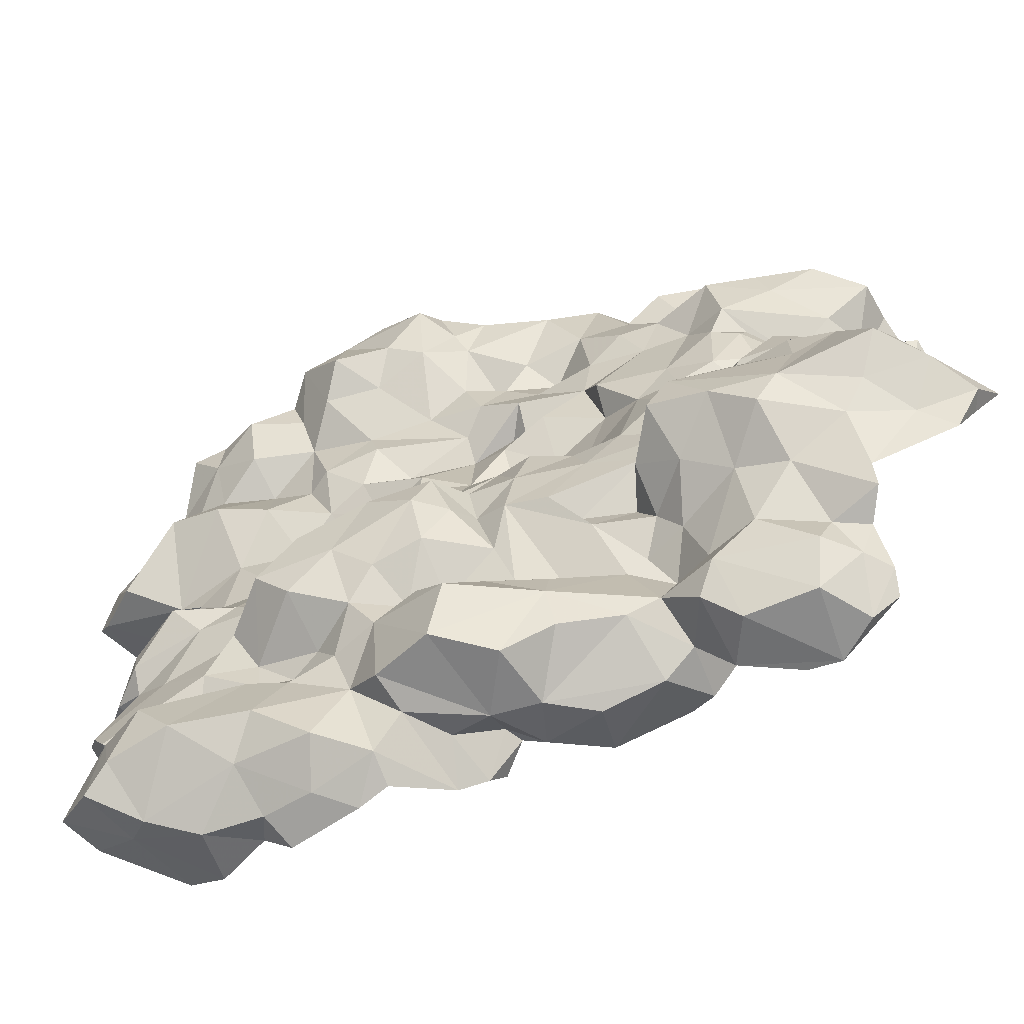
<metadata>
{"format":"obj","ext":"obj","renderer":"f3d","projection":"perspective","resolution":1024,"background":"white","views":[{"elev":-63.1,"azim":-79.5,"up":"+Z"}]}
</metadata>
<code>
g
v -8.666 -12.07 -4.619
v -7.675 -12.84 -3.418
v -7.66 -13.71 -5.266
v -7.528 -11.46 -5.765
v -7.581 -11.05 -1.903
v -7.958 -8.756 -5.285
v -7.599 -9.465 -3.174
v -6.434 -12.96 -6.54
v -6.649 -12.68 -1.869
v -6.57 -15.03 -6.021
v -5.574 -15.85 -4.576
v -5.193 -14.76 -2.41
v -6.081 -11.47 -1.381
v -6.902 -10.72 -6.765
v -7.374 -9.419 -1.474
v -6.652 -10.03 -1.264
v -5.353 -13.51 -1.1
v -7.028 -10.07 -0.6572
v -6.2 -12.31 -0.4341
v -6.023 -8.713 -7.804
v -5.436 -11.26 -9.244
v -5.928 -13.9 -0.03942
v -3.973 -10.4 -10.8
v -4.747 -9.16 -10.77
v -4.482 -9.64 -9.474
v -4.946 -7.287 -9.297
v -4.413 -5.767 -10.42
v -3.966 -8.839 -12.55
v -3.408 -6.416 -12.57
v -3.696 -5.198 -11.47
v -3.064 -3.967 -9.976
v -2.518 -10.33 -12.37
v -1.274 -9.247 -12.55
v -1.07 -8.103 -12.43
v -1.559 -5.952 -12.29
v -1.61 -4.761 -10.85
v -2.977 -2.82 -10.55
v -1.008 -3.712 -11.62
v -1.021 0.2303 -11.79
v -3.214 -0.5907 -10.83
v -0.3538 -6.439 -9.349
v -0.4703 -1.588 -11.98
v 0.8572 0.4133 -11.13
v 0.4208 -5.127 -10.66
v -7.325 -5.224 -3.095
v -7.627 -7.99 -6.266
v -7.657 -6.468 -5.091
v -6.864 -7.889 -1.671
v -5.707 -6.93 -7.064
v -6.916 -6.196 -2.075
v -5.867 -5.234 -6.066
v -7.245 -4.435 -4.501
v -6.431 -7.78 -0.2408
v -6.611 -9.081 0.849
v -4.951 -4.016 -3.696
v -5.541 -6.73 -1.228
v -5.093 -5.228 -2.368
v -5.248 -4.763 0.1846
v -4.014 -4.987 -7.22
v -5.386 -3.742 -4.934
v -4.738 -3.263 -1.134
v -3.825 -5.668 -9.092
v -3.97 -4.177 -6.123
v -3.639 -3.524 -4.959
v -4.716 -2.026 -2.839
v -4.374 -1.576 -1.362
v -4.579 -0.673 -4.617
v -3.776 -1.641 -5.056
v -4.469 0.4822 -2.536
v -4.362 -0.02324 -0.8073
v -4.37 0.8331 -4.273
v -2.615 -4.525 -8.477
v -3.036 -3.677 -7.243
v -3.914 -2.029 -5.844
v -3.448 -1.871 -0.05523
v -2.947 0.193 0.3543
v -1.795 -6.088 -8.472
v -1.998 -5.029 -8.416
v -2.848 -2.95 -7.69
v -3.706 -0.3588 -9.488
v -2.543 -0.9426 -7.488
v -3.442 -0.4696 -8.239
v -2.896 0.7639 -6.922
v -3.481 1.358 -5.577
v -2.237 -4.429 -7.997
v -2.262 -4.401 -7.95
v -1.634 -4.668 -8.023
v 0.323 -4.733 -7.773
v -5.709 -10.73 1.389
v -5.843 -9.024 1.764
v -4.146 -14.08 0.4045
v -5.096 -12.95 1.356
v -5.082 -13.02 7.48
v -5.675 -9.434 7.235
v -5.702 -11.18 8.554
v -3.927 -11.35 1.744
v -4.815 -11.33 5.739
v -4.632 -12.7 2.909
v -2.848 -14.48 2.941
v -3.806 -13.79 1.843
v -3.893 -12.4 5.003
v -4.744 -10.69 3.029
v -2.829 -12.07 5.325
v -3.589 -13.52 7.698
v -3.477 -10.67 9.607
v -3.987 -9.883 4.75
v -4.474 -9.56 1.917
v -4.973 -8.27 5.398
v -5.798 -7.536 5.985
v -2.007 -14.07 4.993
v -2.471 -14.06 7.354
v -2.34 -11.36 9.119
v -1.699 -10.67 9.053
v -2.39 -11.33 10.16
v -1.649 -15.6 3.282
v -1.618 -13.29 6.356
v -5.801 -8.985 8.417
v -4.533 -9.382 9.662
v -6.024 -7.117 7.961
v -4.193 -6.401 9.111
v -4.75 -5.074 8.133
v -4.917 -8.482 3.057
v -5.41 -6.998 4.911
v -5.024 -6.584 0.4043
v -5.293 -8.033 4.586
v -5.225 -6.886 2.732
v -4.832 -5.184 3.603
v -4.93 -5.528 2.109
v -4.737 -6.148 6.54
v -4.496 -4.436 6.385
v -4.525 -4.015 2.062
v -4.484 -2.563 4.021
v -3.596 -8.302 12.38
v -4.453 -7.773 1.82
v -4.615 -7.469 11.12
v -4.633 -3.617 7.908
v -4.142 -3.938 9.971
v -4.069 -2.348 6.827
v -3.563 -2.711 3.034
v -3.814 -2.041 5.182
v -3.289 -0.2095 6.732
v -3.668 -0.4433 3.845
v -4.125 -2.047 9.402
v -2.841 -0.931 8.115
v -3.734 0.4462 5.279
v -3.556 0.1523 9.039
v -4.253 2.344 9.781
v -4.454 -0.8537 11.06
v -2.643 -0.7407 1.94
v -2.932 1.137 3.145
v -2.878 0.3425 4.407
v -2.151 0.8548 1.315
v -3.264 1.007 7.614
v -4.708 -5.261 10.92
v -3.436 -6.206 12.22
v -2.538 -7.067 12.92
v -3.152 -4.232 12.07
v -3.201 -1.122 13.21
v -3.878 -2.789 12.31
v -2.511 -8.781 12.68
v -2.733 0.677 12.28
v -1.036 -8.526 12.25
v -1.252 -4.257 12.65
v -1.286 -0.7542 13.52
v 0.1159 -2.294 13.29
v -0.7079 1.048 11.88
v 0.1889 -0.26 12.93
v -3.13 1.204 -11.8
v -3.825 3.407 -11.24
v -4.435 2.836 -9.221
v -0.7911 1.954 -11.69
v -2.494 5.333 -10.96
v -2.798 5.47 -8.058
v -1.232 4.728 -11.35
v -1.495 6.437 -9.873
v -1.659 9.641 -10.46
v -1.426 8.581 -8.671
v -0.08737 3.319 -11.34
v -0.7278 5.696 -12.59
v -1.347 7.662 -11.89
v 0.2888 7.902 -12.82
v -0.4226 10.39 -11.55
v 1.42 3.398 -12.26
v -4.485 2.686 -4.154
v -4.884 3.964 -3.748
v -4.813 3.32 -2.368
v -3.958 2.161 -2.155
v -3.673 1.211 -0.4888
v -3.756 1.907 -3.757
v -3.709 1.593 -8.195
v -4.347 3.662 -5.618
v -3.276 3.039 -1.548
v -4.441 5.641 -2.463
v -3.809 5.42 -5.909
v -3.533 1.157 -1.052
v -3.086 3.347 -0.6201
v -2.487 3.103 -6.822
v -3.652 3.897 -7.971
v -2.927 5.253 -1.414
v -2.579 4.415 -6.981
v -3.036 6.336 -6.866
v -3.975 6.871 -4.649
v -3.812 8.199 -3.067
v -3.365 8.426 -5.967
v -3.381 9.63 -4.69
v -3.195 7.781 -1.63
v -1.602 9.8 -3.445
v -2.613 5.7 0.1936
v -2.052 6.68 -0.7544
v -1.878 7.527 -0.8289
v -1.127 9.026 -1.886
v -0.9235 9.928 -6.414
v -1.505 10.8 -5.008
v -1.848 6.991 -8.141
v -0.9361 7.01 0.9497
v -1.503 7.704 -7.079
v -0.7983 8.667 -7.439
v -1.231 10.13 -7.972
v -0.6849 9.761 -0.3735
v -0.7852 9.851 -7.5
v -1.154 11.08 -2.318
v -0.5158 9.191 2.16
v -0.8153 11.88 -6.21
v -0.1881 11.97 -0.3236
v -1.602 12.42 -10.48
v 0.9541 13.65 -11.93
v -0.6894 14.66 -10.6
v -0.8778 11.15 -4.679
v -1.407 13.66 -8.849
v 0.05919 13.65 -4.799
v -0.7944 12.41 -2.899
v -1.317 13.36 -2.093
v 0.7358 14.87 -7.935
v 0.1791 12.05 -7.738
v 0.3164 15.11 -2.122
v -0.2391 13.69 -0.72
v 0.09307 15.26 -8.223
v 0.8566 14.9 -3.868
v 0.08373 14.95 -3.227
v 0.5195 15.6 -7.398
v -4.849 3.983 8.978
v -5.073 5.332 9.494
v -5.474 4.058 11.5
v -4.619 2.805 10.59
v -3.988 5.851 8.286
v -5.12 7.356 9.05
v -4.369 7.247 11.69
v -4.222 8.88 10.53
v -3.854 7.923 8.178
v -3.417 1.954 6.28
v -3.445 2.551 7.819
v -2.903 4 6.911
v -2.553 1.255 8.244
v -2.53 2.432 1.484
v -2.109 2.388 4.077
v -2.646 2.585 5.337
v -2.672 4.339 1.423
v -2.742 4.214 2.354
v -2.615 6.354 6.628
v -2.799 9.147 8.886
v -2.485 0.8575 4.754
v -1.884 4.856 4.24
v -1.725 5.929 1.809
v -2.702 6.064 5.549
v -2.336 8.057 5.12
v -2.139 6.631 3.884
v -1.438 7.961 3.323
v -2.278 8.702 7.22
v -2.907 9.569 10.15
v -2.444 11.03 7.1
v -3.029 11.19 9.098
v -1.596 8.801 4.939
v -1.746 10.36 3.915
v -1.048 10.44 6.208
v -0.3318 11.56 2.287
v -4.76 3.358 12.14
v -4.764 5.734 12.27
v -4.542 1.658 11.4
v -2.875 2.841 12.91
v -3.471 4.127 12.31
v -2.562 6.141 12.39
v -2.794 8.039 11.09
v -0.7304 3.124 12.4
v -1.7 4.537 12.46
v -0.7228 5.439 11.93
v -2.01 8.79 10.7
v -1.055 7.338 10.78
v -0.3615 8.235 11.17
v -1.568 10.82 10.4
v -0.5242 9.976 11.45
v 0.1078 5.786 9.95
v -1.723 12.77 8.409
v -1.825 12.59 9.854
v -1.927 12.29 4.302
v -1.137 12.43 6.327
v -0.5957 13.55 6.862
v -1.439 13.9 9.884
v -1.512 14.14 4.638
v 0.9025 14.11 2.106
v -0.09376 14.75 6.516
v 0.02043 14.46 7.944
v 0.4797 13.18 1.254
v 1.131 12.73 7.076
v 0.8752 13.46 9.784
v 0.3677 15.82 5.17
v 0.1655 16.16 2.937
v -0.083 12.34 11.27
v 1.66 -1.699 -10.83
v 1.606 -0.9649 11.7
v 0.4781 1.692 -10.56
v 1.022 9.633 -12.63
v 1.47 11.79 -12.45
v 0.8475 6.445 -13.28
v 1.004 1.231 -10.56
v 1.777 14.25 -11.58
v 1.694 16.88 -10.01
v 0.1394 15.55 -11.14
v 3.585 11.59 -11.99
v 2.989 15.93 -10.11
v 4.178 12.95 -11.18
v 0.8358 16.1 -6.497
v 0.9627 13.74 -0.5137
v 1.281 15.05 -7.904
v 1.479 15.88 -3.381
v 2.024 15.7 -1.272
v 1.249 16.21 -8.5
v 1.696 16.6 -5.514
v 2.854 13.91 -0.9471
v 2.623 12.25 -0.5572
v 2.139 14.79 -4.57
v 2.466 14.58 -4.041
v 2.732 15.78 -6.751
v 2.915 16.69 -2.838
v 4.671 13.9 -2.363
v 4.631 14.89 -3.666
v 2.193 3.411 8.042
v 1.138 2.019 8.492
v 0.7903 4.163 8.665
v 2.14 5.222 7.424
v 0.5926 5.375 8.564
v 1.004 3.86 11.53
v 1.657 4.246 9.523
v 1.927 6.966 8.115
v 2.159 7.927 10.23
v 3.061 8.537 7.434
v 3.524 7.781 6.804
v 0.9371 1.13 11.39
v 1.101 2.711 11.68
v 1.291 15.69 6.484
v 1.76 17.39 3.397
v 2.846 14.47 2.656
v 2.398 14.43 6.823
v 1.322 17.08 4.961
v 2.627 12.32 7.524
v 2.056 13.54 8.781
v 1.849 12.49 10.54
v 2.222 12.79 1.468
v 2.156 12.37 9.643
v 2.185 16.77 5.748
v 2.44 17.95 4.354
v 3.577 16.73 3.838
v 3.346 11.38 0.9515
v 3.479 11.13 -0.4693
v 3.078 11.84 1.259
v 3.164 10.45 1.581
v 4.49 14.98 3.36
v 3.947 11.78 1.449
v 4.028 13.04 5.995
v 3.772 15.04 5.038
v 4.391 13.03 2.548
v 2.385 10.44 10.31
v -4.276 -10.89 -9.669
v -3.269 -11.3 -10.82
v -2.586 -11.29 -11.47
v -5.981 -14.17 -7.214
v -5.788 -11.18 -8.468
v -5.788 -14.87 -6.042
v -4.233 -14.57 -0.9204
v -3.488 -13.97 -1.957
v -0.8667 -9.249 -11.86
v -0.649 -8.331 -11.35
v -0.2345 -5.763 -7.502
v -3.249 -13.34 1.193
v -3.279 -14.17 2.008
v -1.503 -15.34 2.899
v -1.725 -12.71 8.474
v -1.6 -12.59 5.288
v -1.438 -13.26 5.178
v -0.573 -13.71 3.083
v -2.248 -11.02 10.73
v -1.947 -10.07 12.09
v -0.9626 -6.405 12.74
v 0.008652 -3.487 12.74
v 0.9546 -4.332 -10.53
v 0.2038 -5.406 -9.45
v 1.316 0.2354 -10.1
v 0.6597 -4.263 -7.942
v 0.9765 -2.71 12.35
v 1.973 1.911 -11.04
v 1.527 2.402 -11.82
v 0.3606 5.432 -13.04
v 2.308 9.956 -12.05
v 2.07 8.903 -13.08
v 1.288 1.458 -9.687
v 3.804 14.65 -10.11
v 4.049 12.42 -11.06
v 2.594 14.05 -4.402
v 1.248 15.39 -7.495
v 3.285 15.62 -6.246
v 4.268 12.9 -1.517
v 1.653 3.376 9.022
v 2.937 3.603 5.917
v 2.422 7.681 8.449
v 3.483 10.13 0.4906
v 3.17 9.3 1.742
v 4.045 10.07 1.807
v 2.538 11.33 9.282
v 1.196 0.8518 10.41
v 1.253 0.679 11.24
v 1.236 1.694 11.17
v 2.653 11.82 8.083
v 2.992 12.06 7.259
v 2.818 11.07 7.333
v 3.01 11.91 1.217
v 4.365 10.33 2.321
v 4.919 13.47 4.264
v 4.121 13.57 5.48
v 3.01 11.91 1.22
g
f 1 3 2
f 3 1 4
f 1 2 5
f 4 1 6
f 6 5 7
f 1 5 6
f 3 4 8
f 10 11 3
f 8 10 3
f 11 12 3
f 12 2 3
f 9 5 2
f 9 13 5
f 8 4 14
f 5 16 15
f 2 12 9
f 17 9 12
f 18 13 19
f 16 5 13
f 20 21 14
f 16 13 18
f 13 9 17
f 19 17 22
f 17 19 13
f 23 25 24
f 26 27 24
f 23 24 28
f 27 28 24
f 27 30 29
f 27 31 30
f 23 28 32
f 28 27 29
f 28 33 32
f 33 28 29
f 33 35 34
f 36 35 30
f 30 35 29
f 31 36 30
f 37 36 31
f 35 33 29
f 38 36 37
f 37 40 39
f 35 41 34
f 36 41 35
f 39 38 37
f 39 42 38
f 39 43 42
f 38 44 36
f 6 14 4
f 6 7 45
f 6 47 46
f 5 15 7
f 7 15 48
f 46 14 6
f 14 46 20
f 46 49 20
f 45 47 6
f 7 48 45
f 47 52 51
f 47 45 52
f 53 18 54
f 18 53 16
f 48 50 45
f 47 49 46
f 51 49 47
f 55 52 45
f 56 48 16
f 50 48 56
f 56 57 50
f 50 57 45
f 21 20 25
f 20 26 25
f 15 16 48
f 16 53 56
f 20 49 26
f 58 57 56
f 51 59 49
f 57 55 45
f 52 60 51
f 52 55 60
f 57 58 61
f 24 25 26
f 62 26 49
f 59 62 49
f 51 60 63
f 55 64 60
f 65 57 61
f 57 65 55
f 61 66 65
f 27 26 62
f 31 27 62
f 63 59 51
f 60 64 63
f 67 68 55
f 65 67 55
f 66 69 65
f 69 66 70
f 65 71 67
f 62 59 72
f 59 73 72
f 59 63 73
f 73 63 74
f 63 64 74
f 55 68 64
f 74 64 68
f 61 75 66
f 70 66 75
f 67 74 68
f 74 67 71
f 76 70 75
f 62 72 31
f 31 72 79
f 79 73 74
f 31 80 37
f 31 79 80
f 79 74 81
f 37 80 40
f 80 79 82
f 71 81 74
f 84 83 71
f 73 78 72
f 78 85 72
f 78 73 79
f 79 72 85
f 79 86 78
f 86 79 85
f 78 87 85
f 86 77 78
f 85 77 86
f 77 85 87
f 79 81 82
f 81 71 83
f 78 88 87
f 88 78 77
f 77 41 88
f 19 89 18
f 89 54 18
f 90 54 89
f 91 92 22
f 19 22 92
f 92 89 19
f 93 95 94
f 92 96 89
f 93 94 97
f 98 100 99
f 101 98 99
f 98 101 102
f 93 97 103
f 104 105 93
f 96 98 102
f 102 101 106
f 90 89 107
f 105 95 93
f 107 89 96
f 106 109 108
f 110 101 99
f 104 93 103
f 111 104 103
f 100 96 92
f 100 98 96
f 101 97 106
f 101 110 103
f 101 103 97
f 112 113 105
f 105 113 114
f 110 99 115
f 116 111 103
f 90 53 54
f 97 94 109
f 117 94 95
f 118 117 95
f 117 119 94
f 120 117 118
f 119 117 120
f 119 109 94
f 119 120 121
f 97 109 106
f 102 106 122
f 109 123 108
f 90 124 53
f 123 126 125
f 125 126 122
f 123 125 108
f 53 124 56
f 126 123 127
f 124 58 56
f 124 128 58
f 127 123 129
f 109 129 123
f 119 129 109
f 129 119 121
f 127 128 126
f 127 129 130
f 58 131 61
f 127 131 128
f 127 130 132
f 107 96 102
f 95 105 118
f 114 133 105
f 122 107 102
f 107 122 134
f 106 108 125
f 118 105 133
f 134 90 107
f 125 122 106
f 133 135 118
f 120 118 135
f 90 134 124
f 134 128 124
f 128 134 126
f 122 126 134
f 121 130 129
f 121 136 130
f 120 137 121
f 131 127 132
f 128 131 58
f 138 130 136
f 136 121 137
f 132 139 131
f 75 61 131
f 140 132 130
f 138 141 140
f 130 138 140
f 140 139 132
f 139 140 142
f 137 143 136
f 144 141 138
f 143 138 136
f 138 143 144
f 145 140 141
f 146 148 147
f 146 143 148
f 75 139 149
f 149 139 142
f 144 143 146
f 150 149 142
f 151 140 145
f 140 151 142
f 149 150 152
f 144 153 141
f 135 155 154
f 135 154 120
f 120 154 137
f 133 155 135
f 155 133 156
f 154 155 157
f 158 159 157
f 159 143 137
f 148 143 159
f 159 158 148
f 156 133 160
f 154 157 137
f 137 157 159
f 158 161 148
f 160 162 156
f 156 163 155
f 163 157 155
f 158 164 161
f 158 157 163
f 163 165 158
f 158 165 164
f 164 166 161
f 167 164 165
f 167 166 164
f 40 80 168
f 80 169 168
f 80 170 169
f 169 171 168
f 172 171 169
f 172 169 173
f 174 171 172
f 168 39 40
f 172 175 174
f 39 168 171
f 174 175 179
f 179 175 180
f 180 182 181
f 176 182 180
f 174 178 171
f 178 174 183
f 174 179 183
f 184 186 185
f 71 65 69
f 69 188 187
f 69 189 71
f 170 80 190
f 189 186 184
f 186 189 187
f 84 184 191
f 185 191 184
f 185 186 193
f 191 185 194
f 80 82 190
f 70 188 69
f 70 76 188
f 187 188 195
f 187 195 196
f 195 188 196
f 84 71 189
f 197 198 190
f 189 184 84
f 187 189 69
f 192 186 187
f 190 198 170
f 192 199 186
f 186 199 193
f 169 170 173
f 84 191 197
f 191 200 197
f 200 191 194
f 201 194 202
f 185 193 202
f 203 202 193
f 202 194 185
f 201 202 204
f 203 205 202
f 202 205 204
f 193 206 203
f 203 207 205
f 82 83 190
f 196 192 187
f 199 192 196
f 170 198 173
f 208 199 196
f 173 200 201
f 194 201 200
f 199 206 193
f 209 206 199
f 206 209 210
f 206 210 211
f 207 206 211
f 206 207 203
f 83 82 81
f 84 197 83
f 197 190 83
f 198 197 200
f 173 175 172
f 208 209 199
f 204 205 212
f 205 207 213
f 173 214 175
f 208 210 209
f 208 215 210
f 214 177 175
f 214 201 216
f 214 216 217
f 177 214 217
f 173 201 214
f 176 175 177
f 216 201 204
f 216 204 212
f 213 212 205
f 176 177 218
f 176 180 175
f 215 211 210
f 219 211 215
f 177 220 218
f 211 221 207
f 211 219 221
f 220 177 217
f 212 217 216
f 219 215 222
f 220 212 223
f 212 213 223
f 217 212 220
f 219 224 221
f 225 182 176
f 225 226 182
f 226 225 227
f 176 218 225
f 213 207 228
f 225 218 229
f 225 229 227
f 223 213 228
f 228 231 230
f 207 231 228
f 221 231 207
f 232 231 221
f 229 234 233
f 218 234 229
f 235 232 236
f 229 237 227
f 220 223 234
f 224 232 221
f 234 218 220
f 223 228 230
f 231 238 230
f 238 231 239
f 224 236 232
f 230 240 223
f 237 229 233
f 232 239 231
f 232 235 239
f 241 244 243
f 241 147 244
f 242 241 243
f 242 246 245
f 247 246 242
f 247 248 246
f 242 245 241
f 246 249 245
f 248 249 246
f 141 250 145
f 153 251 250
f 251 147 241
f 251 252 250
f 252 251 241
f 245 252 241
f 142 151 150
f 144 146 153
f 253 153 146
f 253 146 147
f 150 255 254
f 145 256 255
f 153 250 141
f 145 250 256
f 251 253 147
f 152 150 254
f 256 250 252
f 188 254 196
f 196 254 257
f 258 257 254
f 208 196 257
f 252 245 259
f 249 259 245
f 249 248 260
f 152 76 149
f 151 145 261
f 261 150 151
f 261 145 255
f 254 76 152
f 76 254 188
f 150 261 255
f 253 251 153
f 254 255 258
f 255 262 258
f 258 263 257
f 257 263 208
f 256 264 262
f 252 259 256
f 256 259 264
f 264 259 265
f 264 265 266
f 267 266 265
f 259 268 265
f 268 249 260
f 249 268 259
f 269 260 248
f 270 268 260
f 260 269 271
f 270 260 271
f 255 256 262
f 215 208 263
f 266 263 258
f 258 262 266
f 266 262 264
f 267 265 272
f 268 272 265
f 267 272 273
f 215 267 222
f 263 267 215
f 266 267 263
f 268 274 272
f 267 273 222
f 222 275 219
f 243 244 276
f 242 243 247
f 277 247 243
f 148 278 147
f 278 244 147
f 278 276 244
f 278 279 276
f 278 148 161
f 161 279 278
f 276 280 243
f 243 280 277
f 280 281 277
f 281 247 277
f 247 282 248
f 282 247 281
f 280 276 279
f 281 280 284
f 279 284 280
f 284 285 281
f 282 269 248
f 282 287 286
f 286 269 282
f 286 287 288
f 269 286 289
f 279 161 166
f 166 283 279
f 279 283 284
f 287 281 285
f 288 290 286
f 283 285 284
f 281 287 282
f 287 291 288
f 289 286 290
f 291 287 285
f 274 268 270
f 271 269 289
f 270 271 292
f 271 293 292
f 273 274 294
f 272 274 273
f 295 274 270
f 271 289 293
f 292 295 270
f 292 296 295
f 293 297 292
f 273 275 222
f 273 294 275
f 295 294 274
f 294 295 298
f 298 295 296
f 294 298 299
f 296 300 298
f 296 292 301
f 297 301 292
f 224 219 275
f 224 275 302
f 275 294 299
f 296 301 303
f 301 297 304
f 305 298 300
f 298 306 299
f 293 307 297
f 289 290 307
f 307 293 289
f 44 41 36
f 38 308 44
f 42 308 38
f 308 42 43
f 309 167 165
f 39 171 43
f 178 310 171
f 179 180 181
f 311 181 182
f 311 182 312
f 179 181 313
f 310 43 171
f 43 310 314
f 315 317 316
f 182 226 312
f 226 227 317
f 226 315 312
f 315 318 312
f 315 226 317
f 319 315 316
f 319 320 315
f 315 320 318
f 240 234 223
f 240 233 234
f 230 321 240
f 236 322 235
f 230 238 321
f 227 237 317
f 317 237 316
f 224 322 236
f 322 224 302
f 233 323 237
f 240 323 233
f 324 238 239
f 235 322 325
f 323 326 237
f 327 321 238
f 239 235 324
f 237 326 316
f 328 322 329
f 328 325 322
f 330 238 331
f 324 331 238
f 240 321 332
f 327 332 321
f 238 330 327
f 235 325 324
f 319 316 326
f 325 333 324
f 328 334 325
f 331 333 335
f 334 333 325
f 333 331 324
f 335 333 334
f 336 338 337
f 339 340 338
f 291 285 341
f 342 340 291
f 341 342 291
f 343 340 339
f 342 338 340
f 336 339 338
f 291 340 343
f 291 343 344
f 345 343 346
f 167 347 166
f 166 348 283
f 348 166 347
f 341 283 348
f 283 341 285
f 167 309 347
f 344 288 291
f 288 344 290
f 299 302 275
f 304 297 307
f 305 306 298
f 350 299 306
f 300 349 305
f 352 349 300
f 305 353 306
f 353 350 306
f 300 303 352
f 303 355 354
f 307 356 304
f 302 357 322
f 299 357 302
f 299 351 357
f 355 301 304
f 356 358 304
f 304 358 355
f 303 300 296
f 351 299 350
f 352 359 349
f 349 353 305
f 353 349 359
f 360 350 353
f 357 329 322
f 355 358 354
f 352 303 354
f 301 355 303
f 353 359 360
f 360 361 350
f 362 363 329
f 365 362 364
f 357 351 367
f 354 368 352
f 369 352 368
f 352 369 359
f 351 361 366
f 359 369 361
f 359 361 360
f 365 364 367
f 357 367 364
f 367 351 370
f 366 370 351
f 361 369 366
f 350 361 351
f 290 356 307
f 371 356 290
f 358 356 371
f 131 139 75
f 198 200 173
f 343 339 346
f 76 75 149
f 23 373 372
f 373 23 32 374
f 375 10 8
f 376 375 8 14
f 11 10 377
f 10 375 377
f 378 22 17
f 14 21 376
f 17 12 379
f 17 379 378
f 378 91 22
f 25 372 21
f 23 372 25
f 374 32 33 380
f 380 33 34
f 34 381 380
f 41 381 34
f 87 382 77
f 382 87 88
f 383 92 91
f 383 100 92
f 100 383 384
f 99 385 115
f 99 100 384
f 386 111 116
f 116 103 387
f 386 105 104
f 388 387 103 110
f 389 110 115
f 112 105 386
f 385 389 115
f 389 388 110
f 391 133 114 390
f 160 133 391
f 162 160 391
f 156 162 392
f 392 163 156
f 393 163 392
f 163 393 165
f 44 308 394
f 395 44 394
f 396 308 43
f 44 395 41
f 397 88 41 395
f 398 165 393
f 398 309 165
f 314 400 399
f 401 183 179
f 314 396 43
f 400 314 310
f 313 401 179
f 402 311 312
f 400 310 178
f 183 400 178
f 403 181 311
f 402 403 311
f 403 313 181
f 404 396 314
f 404 314 399
f 318 402 312
f 406 318 320
f 320 319 405
f 407 330 331
f 408 323 240
f 332 408 240
f 330 409 327
f 409 332 327
f 407 409 330
f 319 323 405
f 319 326 323
f 410 329 363
f 410 328 329
f 334 328 410
f 407 331 335
f 337 338 411
f 411 338 342
f 339 336 412
f 344 343 413
f 345 413 343
f 365 415 414
f 416 415 365
f 365 367 416
f 418 347 419
f 418 420 347
f 309 419 347
f 420 348 347
f 344 371 290
f 417 358 371
f 421 354 358 417
f 422 354 423
f 421 423 354
f 362 414 363
f 424 329 357 364
f 424 362 329
f 364 362 424
f 362 365 414
f 367 425 416
f 425 367 370
f 354 422 368
f 426 369 368 427
f 370 426 425
f 426 370 366
f 426 366 369
f 346 339 412
f 386 104 111
f 329 364 428
f 424 364 329
f 329 428 424
f 428 364 424

</code>
